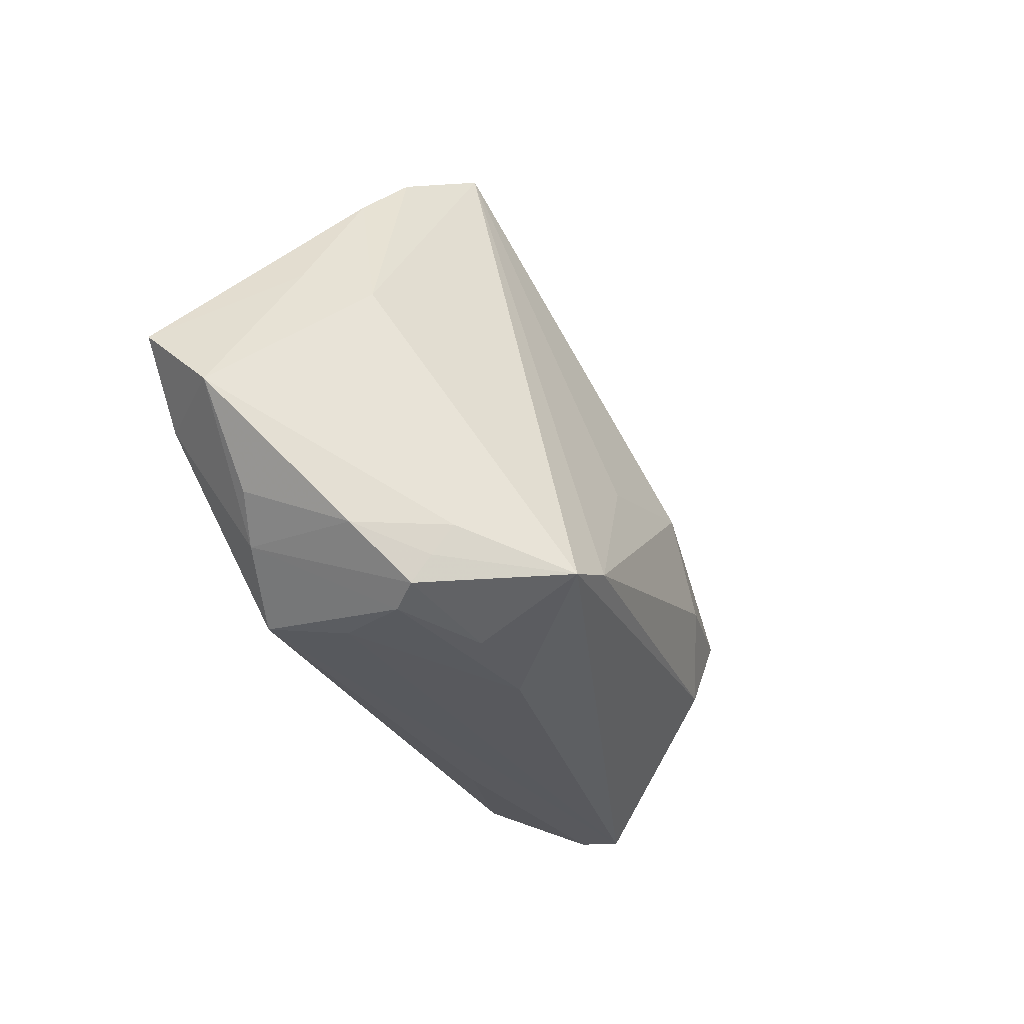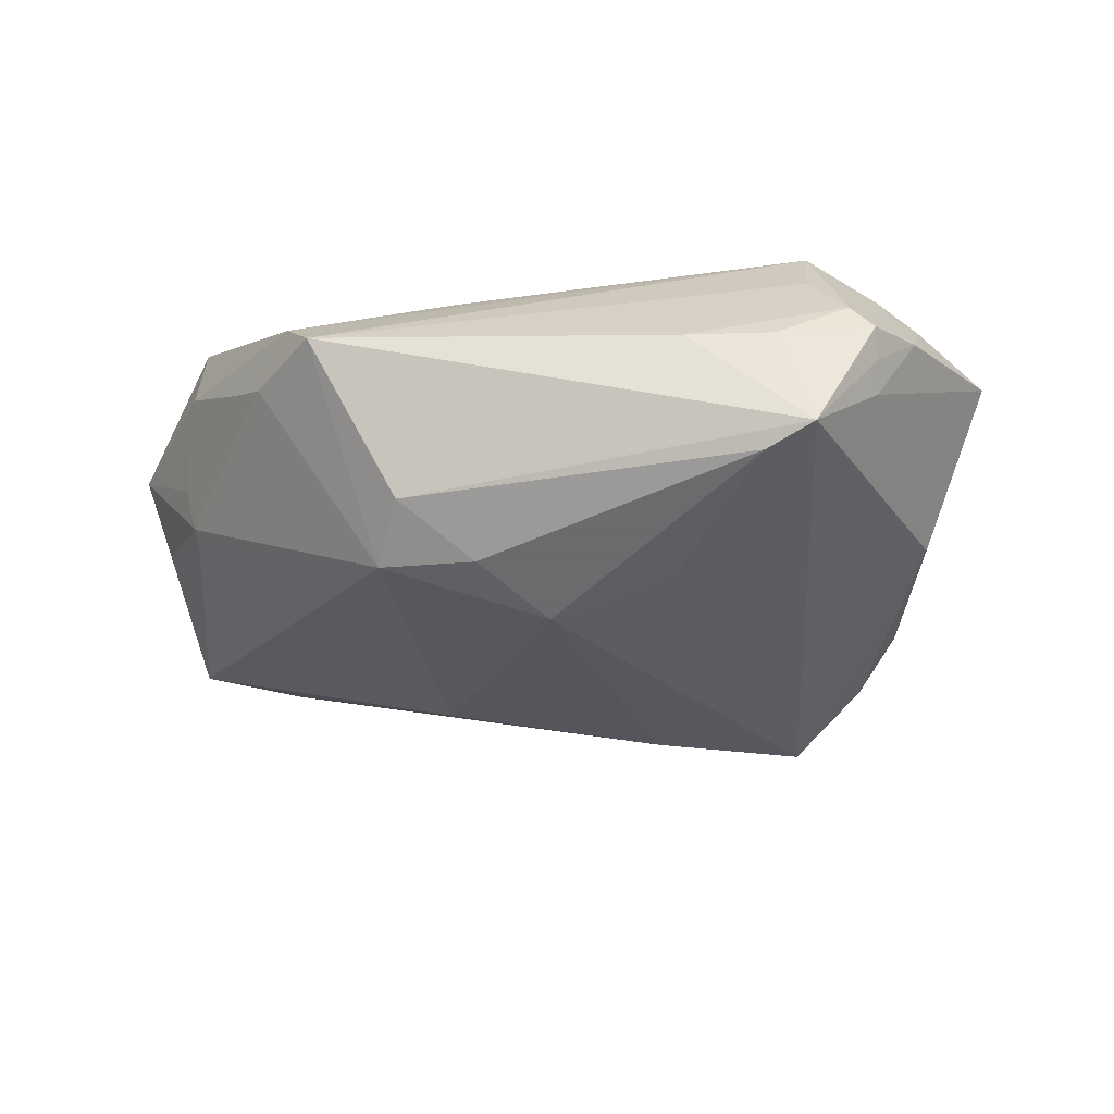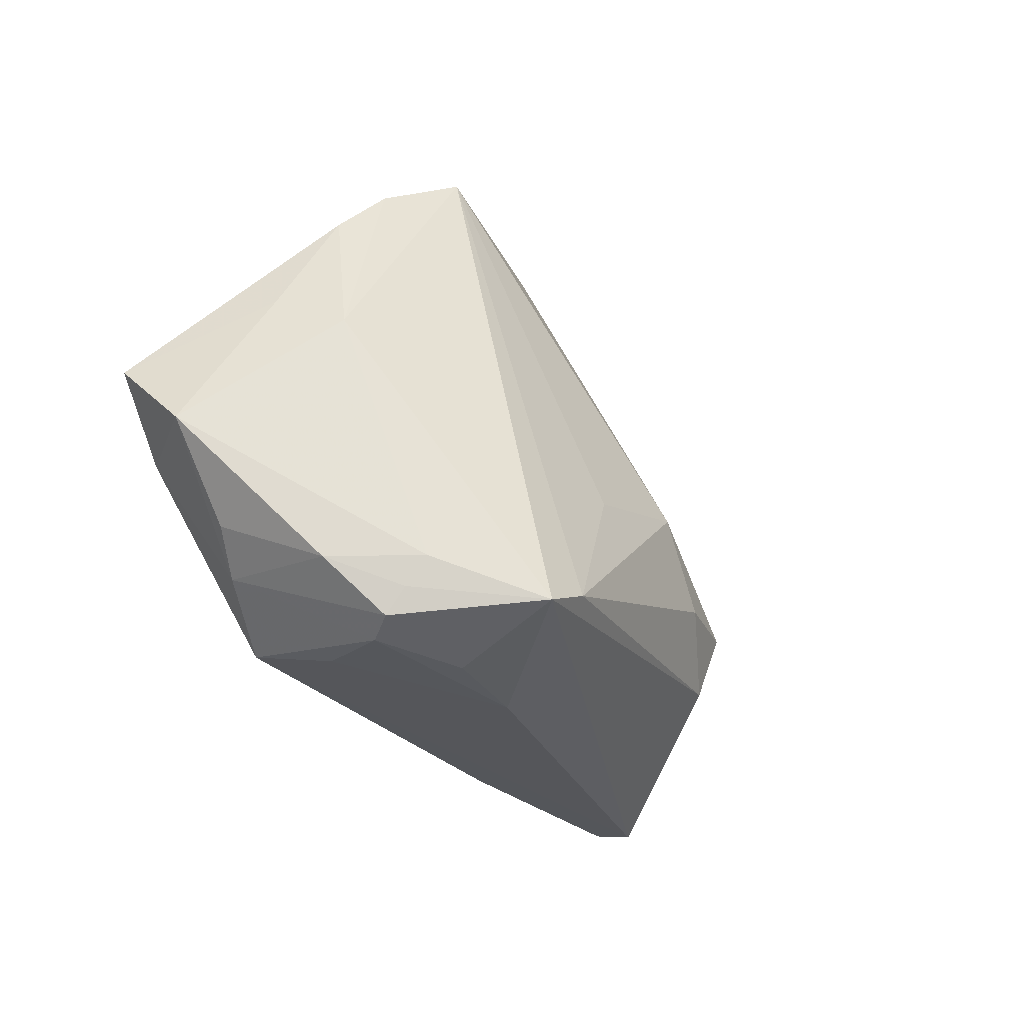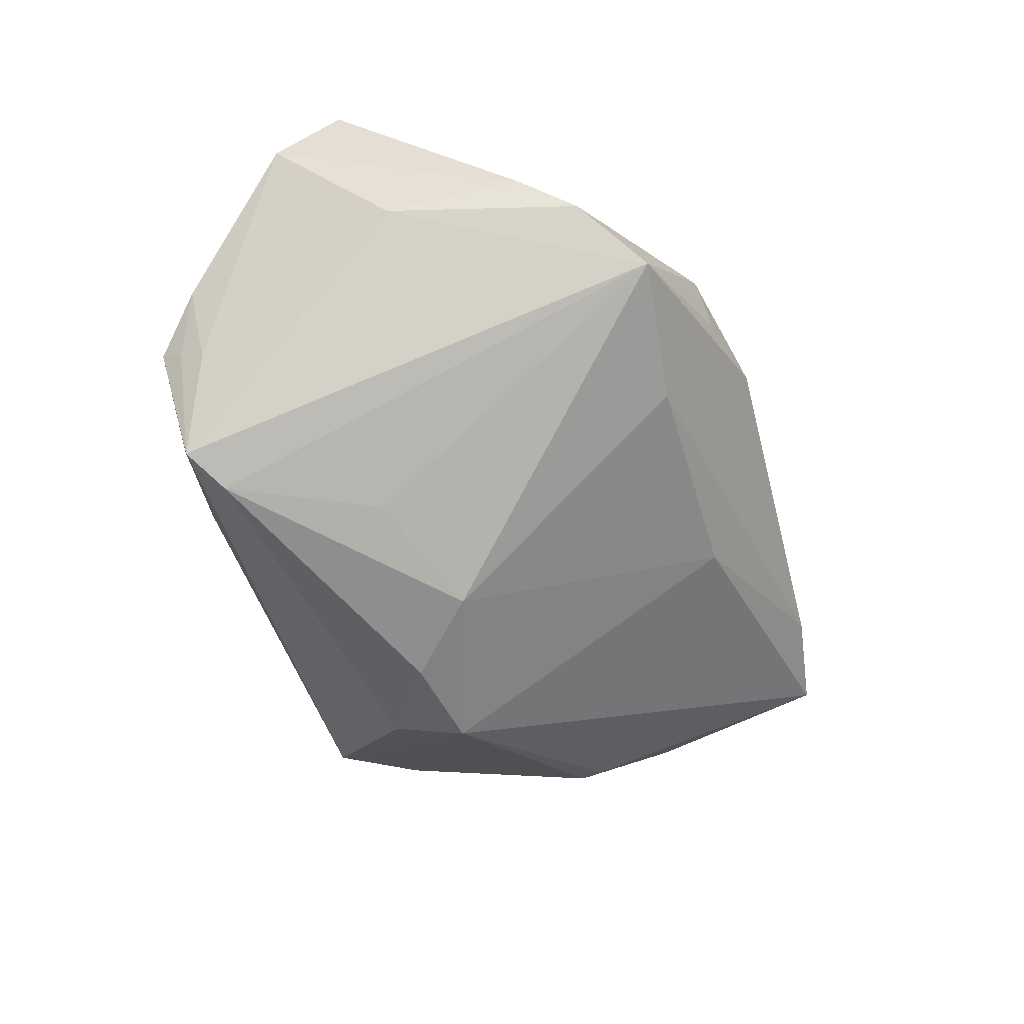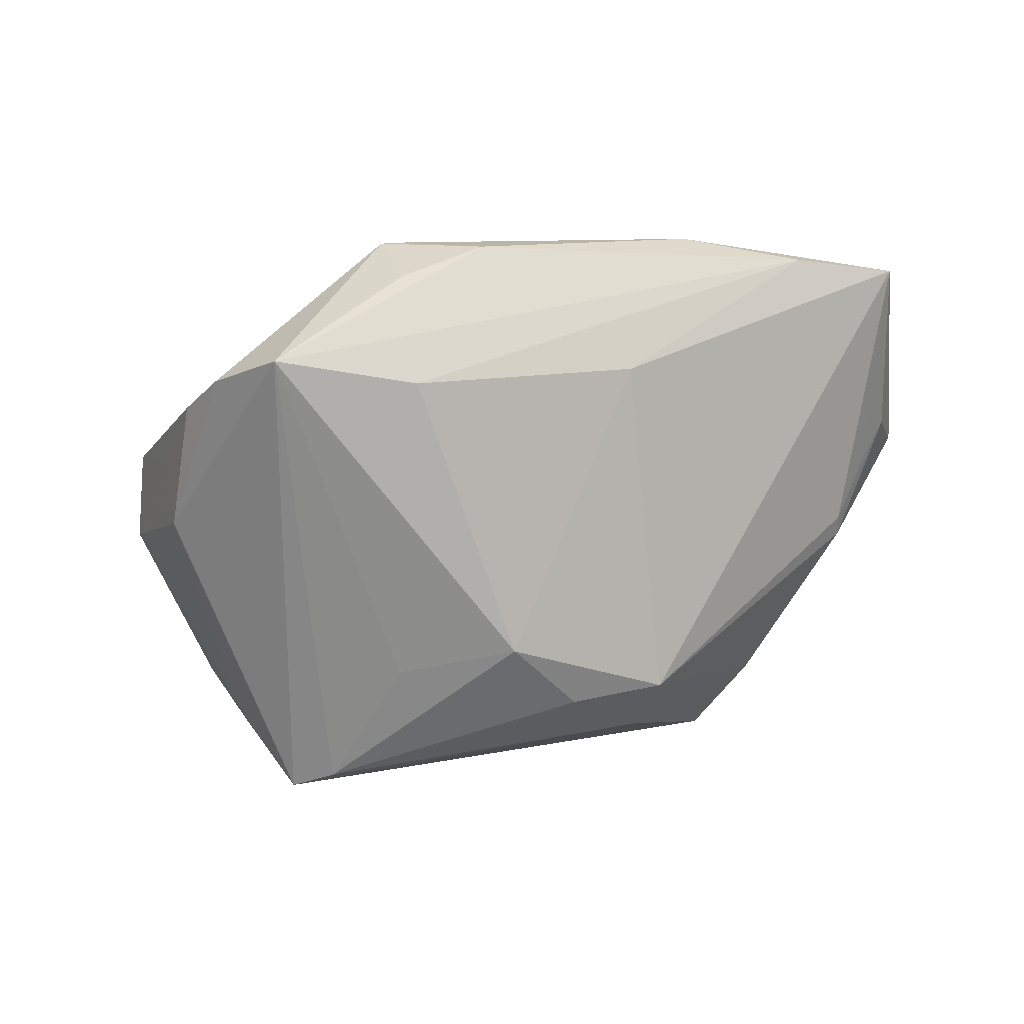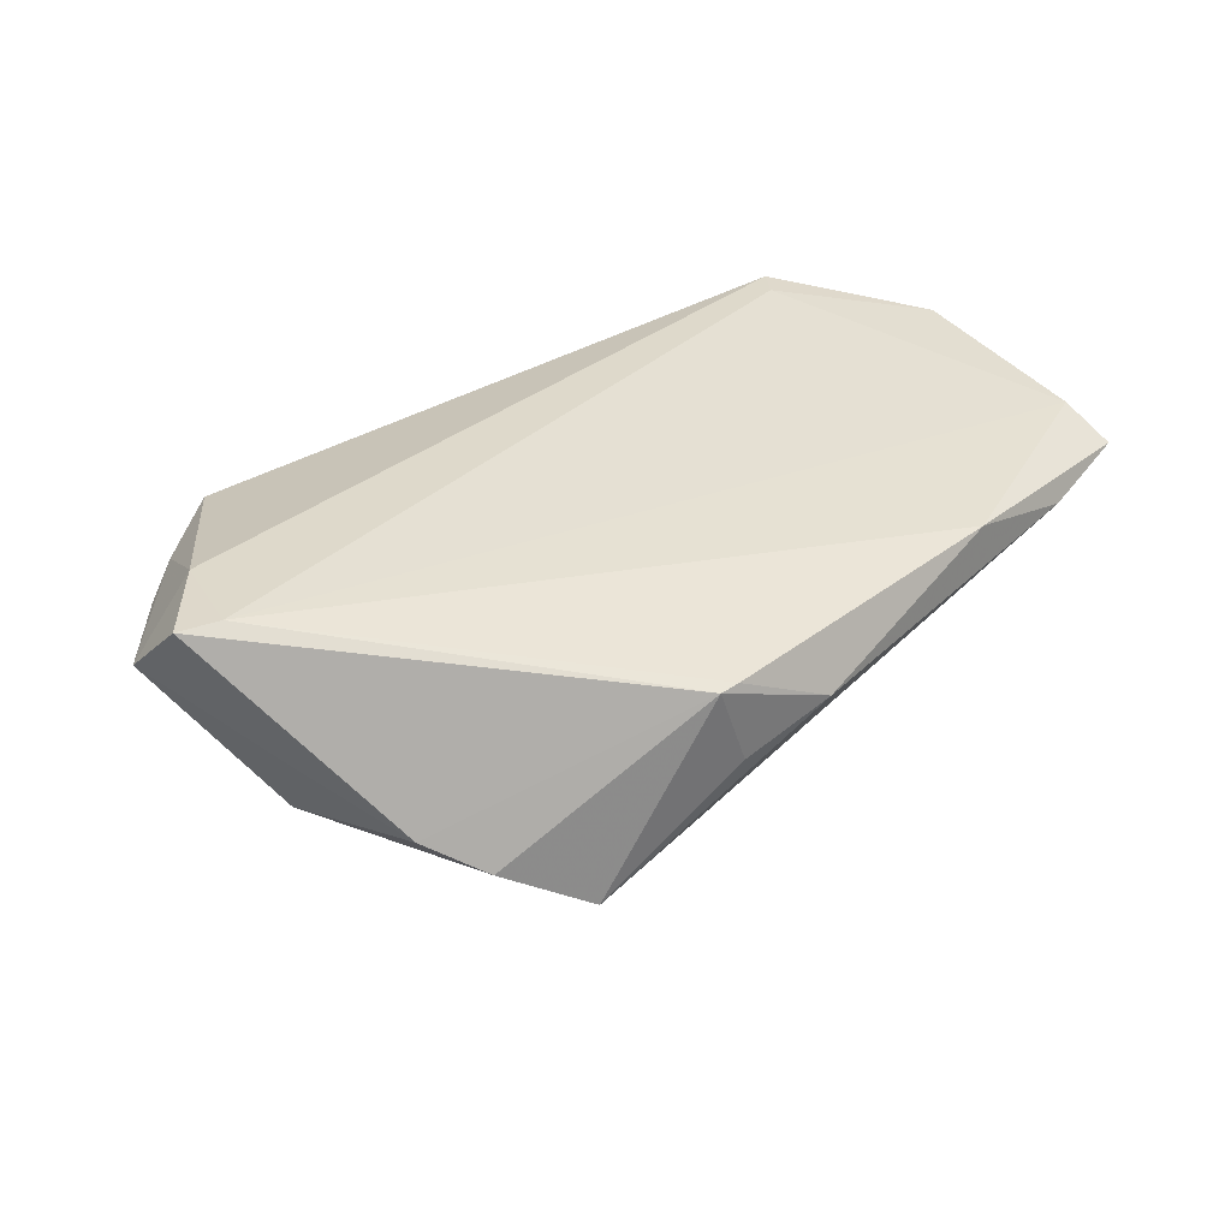
<metadata>
{"format":"obj","ext":"obj","renderer":"f3d","projection":"perspective","resolution":1024,"background":"white","views":[{"elev":-33.2,"azim":112.8,"up":"+Y"},{"elev":-53.5,"azim":4.2,"up":"+Z"},{"elev":-29.7,"azim":117.0,"up":"+Y"},{"elev":-65.0,"azim":110.8,"up":"+Z"},{"elev":-53.4,"azim":-179.2,"up":"+Z"},{"elev":34.0,"azim":137.2,"up":"+Z"}]}
</metadata>
<code>
v -0.05247 -0.002404 -0.001409
v -0.02412 -0.0117 -0.02539
v -0.02852 0.03999 0.01478
v 0.04969 0.009146 0.002222
v 0.03337 -0.03036 0.01297
v 0.03239 -0.03269 0.002624
v -0.04492 0.03864 0.0105
v -0.05881 0.03552 0.01236
v 0.03096 -0.03042 -0.02625
v 0.03997 -0.03265 -0.009234
v -0.05974 0.01025 0.01016
v 0.001007 0.0436 0.006606
v 0.01002 0.03255 -0.01202
v 0.03697 -0.03383 -0.00611
v 0.05219 0.001622 0.01945
v -0.002992 -0.003312 -0.02728
v 0.04 -0.02945 -0.01178
v -0.01992 0.03043 -0.005557
v 0.01374 -0.008662 -0.02546
v -0.01376 -0.03059 0.006664
v -0.05214 -0.01494 0.01203
v -0.02094 -0.02085 -0.02362
v 0.04254 -0.02445 0.01084
v -0.03946 -0.02617 -0.0048
v -0.04797 -0.01384 0.01955
v 0.04878 -0.00976 0.01896
v 0.03972 -0.02587 -0.01443
v 0.05702 -0.0008022 0.01879
v -0.0116 -0.01315 -0.02728
v 0.01591 0.0409 0.01278
v 0.01323 0.04097 0.01291
v 0.01587 -0.0353 -0.01269
v -0.05073 -0.01752 0.0194
v 0.04425 0.02294 -0.002864
v 0.04799 -0.02024 0.009147
v -0.06277 0.002293 0.01747
v -0.05236 0.0006459 -0.00141
v 0.03899 0.02965 -0.006342
v -0.03153 -0.0353 -0.007654
v 0.04573 -0.02637 -0.003924
v -0.04404 -0.02209 0.0009543
v -0.05391 -0.004983 0.004275
v 0.0295 0.03637 -0.01191
v 0.05737 -0.009772 0.01009
v 0.01233 0.04142 0.002277
v 0.0247 -0.02733 -0.02728
v -0.05841 0.02861 0.01558
v 0.02725 -0.0347 -0.01251
v 0.04779 0.004745 -0.006628
v -0.03495 -0.0329 -0.001367
v -0.05603 0.006784 0.004471
f 49 9 43
f 39 9 32
f 22 9 39
f 39 2 22
f 18 2 8
f 43 30 38
f 38 49 43
f 44 49 4
f 4 28 44
f 7 12 43
f 7 18 8
f 45 30 43
f 43 12 45
f 45 12 30
f 15 28 30
f 47 25 15
f 44 40 27
f 27 49 44
f 9 49 27
f 48 32 9
f 14 32 48
f 9 10 48
f 48 10 14
f 20 5 33
f 6 5 39
f 14 5 6
f 39 32 6
f 6 32 14
f 44 28 26
f 33 5 26
f 28 15 26
f 26 25 33
f 26 15 25
f 9 22 46
f 43 9 46
f 46 19 43
f 2 18 16
f 43 19 16
f 19 46 16
f 42 1 24
f 24 2 39
f 24 1 2
f 8 51 11
f 8 2 37
f 2 1 37
f 37 51 8
f 37 11 51
f 1 11 37
f 30 28 34
f 34 38 30
f 28 4 34
f 49 38 34
f 34 4 49
f 12 7 3
f 3 7 8
f 47 15 3
f 8 47 3
f 17 10 9
f 40 10 17
f 9 27 17
f 17 27 40
f 23 10 40
f 23 5 14
f 14 10 23
f 44 26 23
f 23 26 5
f 50 20 33
f 33 21 50
f 39 5 50
f 5 20 50
f 50 24 39
f 43 16 13
f 13 16 18
f 13 7 43
f 18 7 13
f 2 16 29
f 29 16 46
f 29 22 2
f 29 46 22
f 41 21 42
f 42 24 41
f 41 50 21
f 24 50 41
f 36 47 8
f 8 11 36
f 33 25 36
f 36 25 47
f 36 21 33
f 42 21 36
f 36 1 42
f 36 11 1
f 30 12 31
f 12 3 31
f 31 15 30
f 31 3 15
f 35 40 44
f 44 23 35
f 35 23 40

</code>
